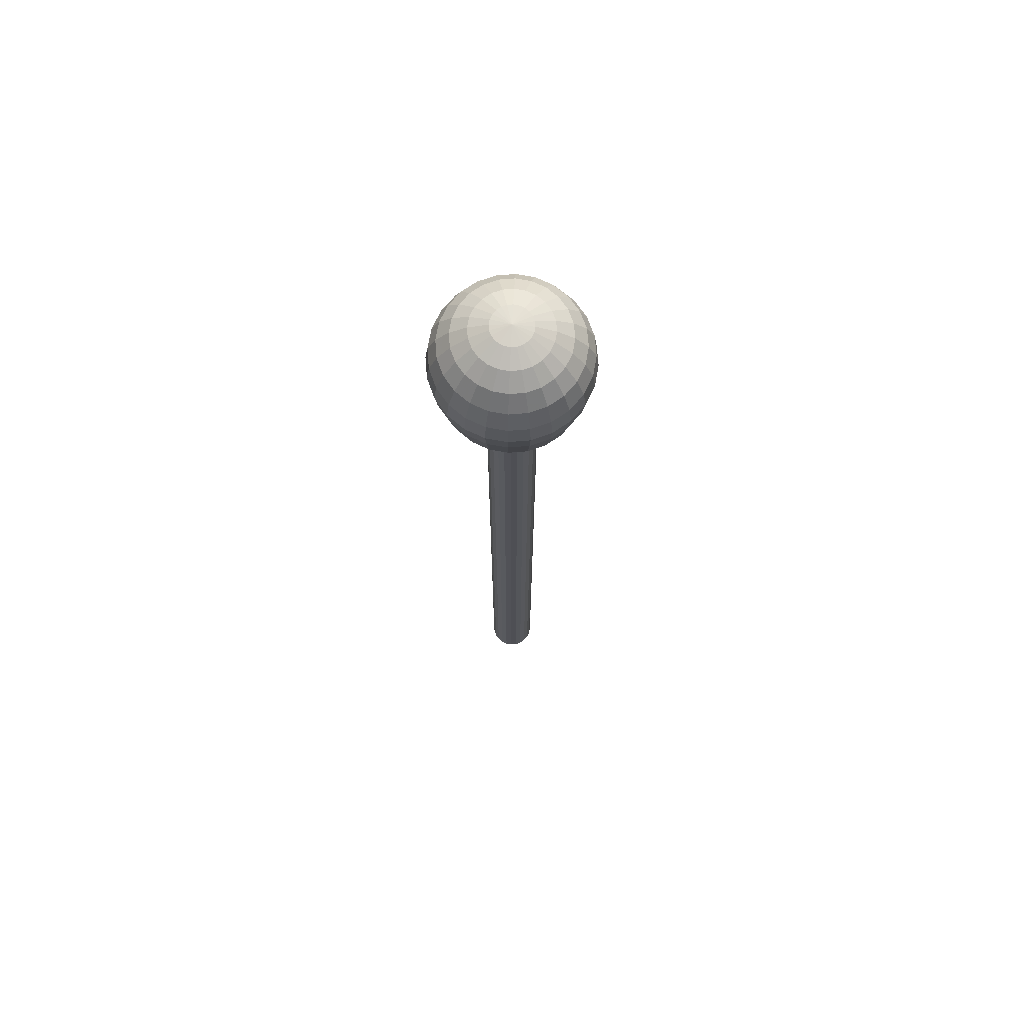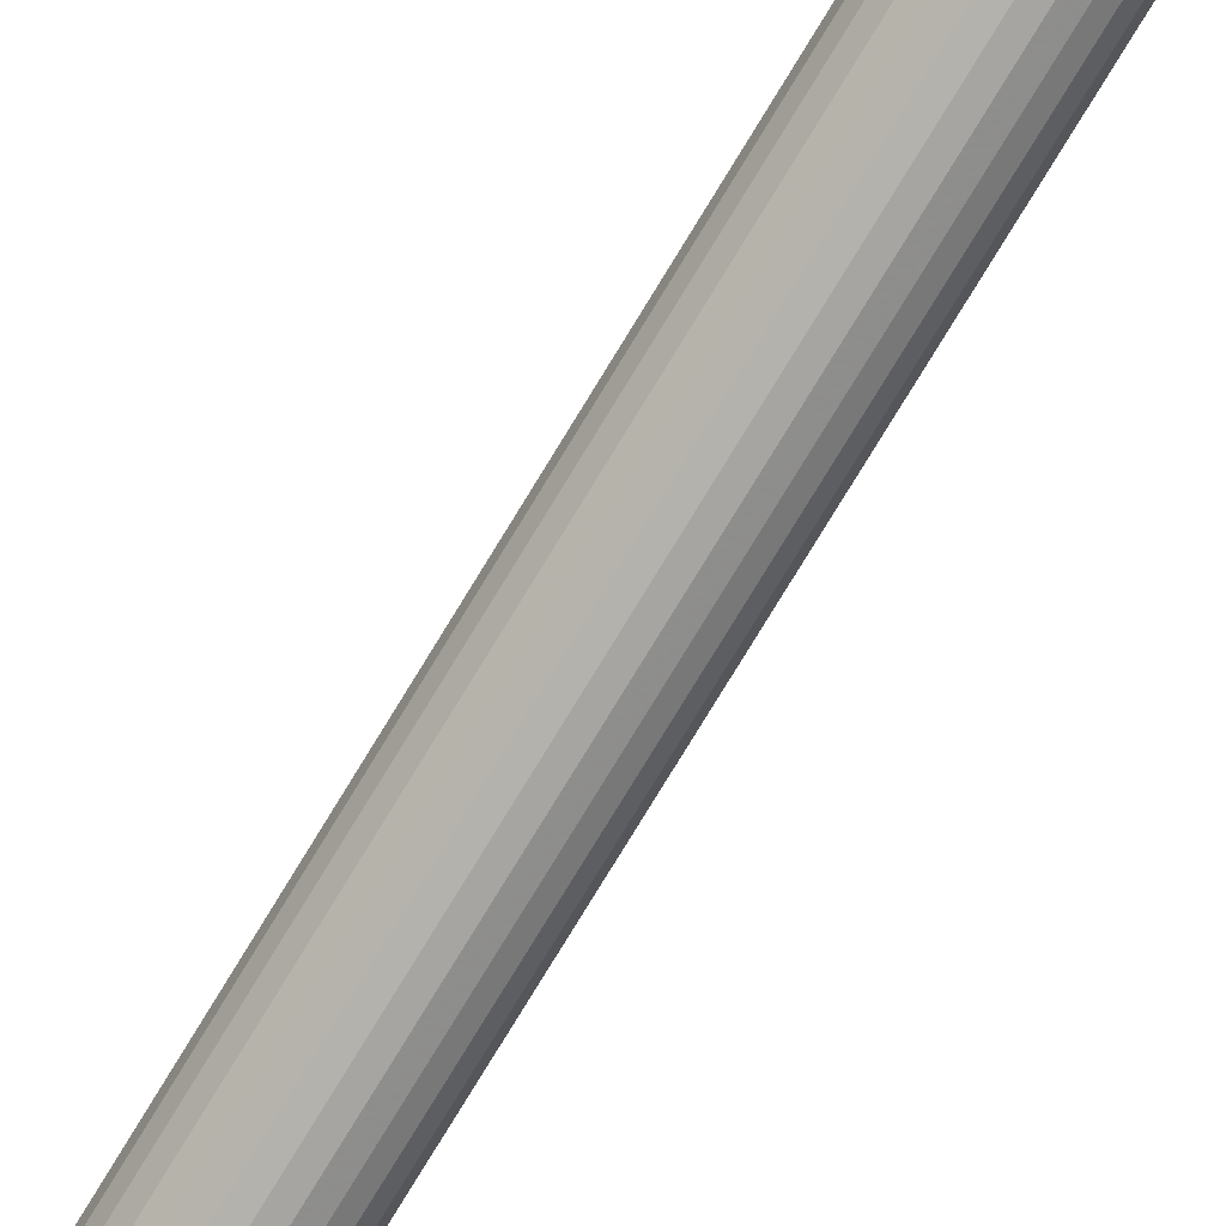
<metadata>
{"format":"obj","ext":"obj","renderer":"f3d","projection":"perspective","resolution":1024,"background":"white","views":[{"elev":71.1,"azim":-102.2,"up":"+Y"},{"elev":-77.3,"azim":148.7,"up":"+Z"}]}
</metadata>
<code>
v 0.1058 0.8286 0.07662
v 0.09962 0.8286 0.0758
v 0.09346 0.8286 0.07662
v 0.08771 0.8286 0.079
v 0.08278 0.8286 0.08278
v 0.079 0.8286 0.08771
v 0.07662 0.8286 0.09346
v 0.0758 0.8286 0.09962
v 0.07662 0.8286 0.1058
v 0.079 0.8286 0.1115
v 0.08278 0.8286 0.1165
v 0.08771 0.8286 0.1202
v 0.09346 0.8286 0.1226
v 0.09962 0.8286 0.1234
v 0.1058 0.8286 0.1226
v 0.1115 0.8286 0.1202
v 0.1165 0.8286 0.1165
v 0.1202 0.8286 0.1115
v 0.1226 0.8286 0.1058
v 0.1234 0.8286 0.09962
v 0.1226 0.8286 0.09346
v 0.1202 0.8286 0.08771
v 0.1165 0.8286 0.08278
v 0.1115 0.8286 0.079
v 0.1058 0.025 0.07662
v 0.09962 0.025 0.0758
v 0.09346 0.025 0.07662
v 0.08771 0.025 0.079
v 0.08278 0.025 0.08278
v 0.079 0.025 0.08771
v 0.07662 0.025 0.09346
v 0.0758 0.025 0.09962
v 0.07662 0.025 0.1058
v 0.079 0.025 0.1115
v 0.08278 0.025 0.1165
v 0.08771 0.025 0.1202
v 0.09346 0.025 0.1226
v 0.09962 0.025 0.1234
v 0.1058 0.025 0.1226
v 0.1115 0.025 0.1202
v 0.1165 0.025 0.1165
v 0.1202 0.025 0.1115
v 0.1226 0.025 0.1058
v 0.1234 0.025 0.09962
v 0.1226 0.025 0.09346
v 0.1202 0.025 0.08771
v 0.1165 0.025 0.08278
v 0.1115 0.025 0.079
v 0.1717 0.8811 0.09962
v 0.1692 0.8811 0.1183
v 0.162 0.8811 0.1357
v 0.1506 0.8811 0.1506
v 0.1357 0.8811 0.162
v 0.1183 0.8811 0.1692
v 0.09962 0.8811 0.1717
v 0.08097 0.8811 0.1692
v 0.06358 0.8811 0.162
v 0.04865 0.8811 0.1506
v 0.0372 0.8811 0.1357
v 0.03 0.8811 0.1183
v 0.02754 0.8811 0.09962
v 0.03 0.8811 0.08097
v 0.0372 0.8811 0.06358
v 0.04865 0.8811 0.04865
v 0.06358 0.8811 0.0372
v 0.08097 0.8811 0.03
v 0.09962 0.8811 0.02754
v 0.1183 0.8811 0.03
v 0.1357 0.8811 0.0372
v 0.1506 0.8811 0.04865
v 0.162 0.8811 0.06358
v 0.1692 0.8811 0.08097
v 0.1742 0.9004 0.09962
v 0.1717 0.9004 0.1189
v 0.1642 0.9004 0.1369
v 0.1524 0.9004 0.1524
v 0.1369 0.9004 0.1642
v 0.1189 0.9004 0.1717
v 0.09962 0.9004 0.1742
v 0.08031 0.9004 0.1717
v 0.06231 0.9004 0.1642
v 0.04686 0.9004 0.1524
v 0.035 0.9004 0.1369
v 0.02754 0.9004 0.1189
v 0.025 0.9004 0.09962
v 0.02754 0.9004 0.08031
v 0.035 0.9004 0.06231
v 0.04686 0.9004 0.04686
v 0.06231 0.9004 0.035
v 0.08031 0.9004 0.02754
v 0.09962 0.9004 0.025
v 0.1189 0.9004 0.02754
v 0.1369 0.9004 0.035
v 0.1524 0.9004 0.04686
v 0.1642 0.9004 0.06231
v 0.1717 0.9004 0.08031
v 0.1717 0.9197 0.09962
v 0.1692 0.9197 0.1183
v 0.162 0.9197 0.1357
v 0.1506 0.9197 0.1506
v 0.1357 0.9197 0.162
v 0.1183 0.9197 0.1692
v 0.09962 0.9197 0.1717
v 0.08097 0.9197 0.1692
v 0.06358 0.9197 0.162
v 0.04865 0.9197 0.1506
v 0.0372 0.9197 0.1357
v 0.03 0.9197 0.1183
v 0.02754 0.9197 0.09962
v 0.03 0.9197 0.08097
v 0.0372 0.9197 0.06358
v 0.04865 0.9197 0.04865
v 0.06358 0.9197 0.0372
v 0.08097 0.9197 0.03
v 0.09962 0.9197 0.02754
v 0.1183 0.9197 0.03
v 0.1357 0.9197 0.0372
v 0.1506 0.9197 0.04865
v 0.162 0.9197 0.06358
v 0.1692 0.9197 0.08097
v 0.1642 0.9377 0.09962
v 0.162 0.9377 0.1163
v 0.1556 0.9377 0.1319
v 0.1453 0.9377 0.1453
v 0.1319 0.9377 0.1556
v 0.1163 0.9377 0.162
v 0.09962 0.9377 0.1642
v 0.0829 0.9377 0.162
v 0.06731 0.9377 0.1556
v 0.05393 0.9377 0.1453
v 0.04366 0.9377 0.1319
v 0.0372 0.9377 0.1163
v 0.035 0.9377 0.09962
v 0.0372 0.9377 0.0829
v 0.04366 0.9377 0.06731
v 0.05393 0.9377 0.05393
v 0.06731 0.9377 0.04366
v 0.0829 0.9377 0.0372
v 0.09962 0.9377 0.035
v 0.1163 0.9377 0.0372
v 0.1319 0.9377 0.04366
v 0.1453 0.9377 0.05393
v 0.1556 0.9377 0.06731
v 0.162 0.9377 0.0829
v 0.1524 0.9531 0.09962
v 0.1506 0.9531 0.1133
v 0.1453 0.9531 0.126
v 0.1369 0.9531 0.1369
v 0.126 0.9531 0.1453
v 0.1133 0.9531 0.1506
v 0.09962 0.9531 0.1524
v 0.08597 0.9531 0.1506
v 0.07324 0.9531 0.1453
v 0.06231 0.9531 0.1369
v 0.05393 0.9531 0.126
v 0.04865 0.9531 0.1133
v 0.04686 0.9531 0.09962
v 0.04865 0.9531 0.08597
v 0.05393 0.9531 0.07324
v 0.06231 0.9531 0.06231
v 0.07324 0.9531 0.05393
v 0.08597 0.9531 0.04865
v 0.09962 0.9531 0.04686
v 0.1133 0.9531 0.04865
v 0.126 0.9531 0.05393
v 0.1369 0.9531 0.06231
v 0.1453 0.9531 0.07324
v 0.1506 0.9531 0.08597
v 0.1369 0.965 0.09962
v 0.1357 0.965 0.1093
v 0.1319 0.965 0.1183
v 0.126 0.965 0.126
v 0.1183 0.965 0.1319
v 0.1093 0.965 0.1357
v 0.09962 0.965 0.1369
v 0.08997 0.965 0.1357
v 0.08097 0.965 0.1319
v 0.07324 0.965 0.126
v 0.06731 0.965 0.1183
v 0.06358 0.965 0.1093
v 0.06231 0.965 0.09962
v 0.06358 0.965 0.08997
v 0.06731 0.965 0.08097
v 0.07324 0.965 0.07324
v 0.08097 0.965 0.06731
v 0.08997 0.965 0.06358
v 0.09962 0.965 0.06231
v 0.1093 0.965 0.06358
v 0.1183 0.965 0.06731
v 0.126 0.965 0.07324
v 0.1319 0.965 0.08097
v 0.1357 0.965 0.08997
v 0.1189 0.9725 0.09962
v 0.1183 0.9725 0.1046
v 0.1163 0.9725 0.1093
v 0.1133 0.9725 0.1133
v 0.1093 0.9725 0.1163
v 0.1046 0.9725 0.1183
v 0.09962 0.9725 0.1189
v 0.09462 0.9725 0.1183
v 0.08997 0.9725 0.1163
v 0.08597 0.9725 0.1133
v 0.0829 0.9725 0.1093
v 0.08097 0.9725 0.1046
v 0.08031 0.9725 0.09962
v 0.08097 0.9725 0.09462
v 0.0829 0.9725 0.08997
v 0.08597 0.9725 0.08596
v 0.08997 0.9725 0.0829
v 0.09462 0.9725 0.08097
v 0.09962 0.9725 0.08031
v 0.1046 0.9725 0.08097
v 0.1093 0.9725 0.0829
v 0.1133 0.9725 0.08596
v 0.1163 0.9725 0.08997
v 0.1183 0.9725 0.09462
v 0.09962 0.975 0.09962
v 0.1118 0.8401 0.05425
v 0.09962 0.8401 0.05265
v 0.08746 0.8401 0.05425
v 0.07613 0.8401 0.05894
v 0.06641 0.8401 0.06641
v 0.05894 0.8401 0.07613
v 0.05425 0.8401 0.08746
v 0.05265 0.8401 0.09962
v 0.05425 0.8401 0.1118
v 0.05894 0.8401 0.1231
v 0.06641 0.8401 0.1328
v 0.07613 0.8401 0.1403
v 0.08746 0.8401 0.145
v 0.09962 0.8401 0.1466
v 0.1118 0.8401 0.145
v 0.1231 0.8401 0.1403
v 0.1328 0.8401 0.1328
v 0.1403 0.8401 0.1231
v 0.145 0.8401 0.1118
v 0.1466 0.8401 0.09962
v 0.145 0.8401 0.08746
v 0.1403 0.8401 0.07613
v 0.1328 0.8401 0.06641
v 0.1231 0.8401 0.05894
v 0.1118 0.8344 0.05425
v 0.09962 0.8344 0.05265
v 0.08746 0.8344 0.05425
v 0.07613 0.8344 0.05894
v 0.06641 0.8344 0.06641
v 0.05894 0.8344 0.07613
v 0.05425 0.8344 0.08746
v 0.05265 0.8344 0.09962
v 0.05425 0.8344 0.1118
v 0.05894 0.8344 0.1231
v 0.06641 0.8344 0.1328
v 0.07613 0.8344 0.1403
v 0.08746 0.8344 0.145
v 0.09962 0.8344 0.1466
v 0.1118 0.8344 0.145
v 0.1231 0.8344 0.1403
v 0.1328 0.8344 0.1328
v 0.1403 0.8344 0.1231
v 0.145 0.8344 0.1118
v 0.1466 0.8344 0.09962
v 0.145 0.8344 0.08746
v 0.1403 0.8344 0.07613
v 0.1328 0.8344 0.06641
v 0.1231 0.8344 0.05894
v 0.1103 0.8286 0.05984
v 0.09962 0.8286 0.05844
v 0.08896 0.8286 0.05984
v 0.07903 0.8286 0.06395
v 0.0705 0.8286 0.0705
v 0.06395 0.8286 0.07903
v 0.05984 0.8286 0.08896
v 0.05844 0.8286 0.09962
v 0.05984 0.8286 0.1103
v 0.06395 0.8286 0.1202
v 0.0705 0.8286 0.1287
v 0.07903 0.8286 0.1353
v 0.08896 0.8286 0.1394
v 0.09962 0.8286 0.1408
v 0.1103 0.8286 0.1394
v 0.1202 0.8286 0.1353
v 0.1287 0.8286 0.1287
v 0.1353 0.8286 0.1202
v 0.1394 0.8286 0.1103
v 0.1408 0.8286 0.09962
v 0.1394 0.8286 0.08896
v 0.1353 0.8286 0.07903
v 0.1287 0.8286 0.0705
v 0.1202 0.8286 0.06395
v 0.1524 0.8487 0.09962
v 0.1506 0.8487 0.1133
v 0.1453 0.8487 0.126
v 0.1369 0.8487 0.1369
v 0.126 0.8487 0.1453
v 0.1133 0.8487 0.1506
v 0.09962 0.8487 0.1524
v 0.08597 0.8487 0.1506
v 0.07324 0.8487 0.1453
v 0.06231 0.8487 0.1369
v 0.05393 0.8487 0.126
v 0.04865 0.8487 0.1133
v 0.04686 0.8487 0.09962
v 0.04865 0.8487 0.08597
v 0.05393 0.8487 0.07324
v 0.06231 0.8487 0.06231
v 0.07324 0.8487 0.05393
v 0.08597 0.8487 0.04865
v 0.09962 0.8487 0.04686
v 0.1133 0.8487 0.04865
v 0.126 0.8487 0.05393
v 0.1369 0.8487 0.06231
v 0.1453 0.8487 0.07324
v 0.1506 0.8487 0.08597
v 0.1642 0.8487 0.09962
v 0.162 0.8487 0.1163
v 0.1556 0.8487 0.1319
v 0.1453 0.8487 0.1453
v 0.1319 0.8487 0.1556
v 0.1163 0.8487 0.162
v 0.09962 0.8487 0.1642
v 0.0829 0.8487 0.162
v 0.06731 0.8487 0.1556
v 0.05393 0.8487 0.1453
v 0.04366 0.8487 0.1319
v 0.0372 0.8487 0.1163
v 0.035 0.8487 0.09962
v 0.0372 0.8487 0.0829
v 0.04366 0.8487 0.06731
v 0.05393 0.8487 0.05393
v 0.06731 0.8487 0.04366
v 0.0829 0.8487 0.0372
v 0.09962 0.8487 0.035
v 0.1163 0.8487 0.0372
v 0.1319 0.8487 0.04366
v 0.1453 0.8487 0.05393
v 0.1556 0.8487 0.06731
v 0.162 0.8487 0.0829
v 0.1133 0.8401 0.04865
v 0.09962 0.8401 0.04686
v 0.08597 0.8401 0.04865
v 0.07324 0.8401 0.05393
v 0.06231 0.8401 0.06231
v 0.05393 0.8401 0.07324
v 0.04865 0.8401 0.08597
v 0.04686 0.8401 0.09962
v 0.04865 0.8401 0.1133
v 0.05393 0.8401 0.126
v 0.06231 0.8401 0.1369
v 0.07324 0.8401 0.1453
v 0.08597 0.8401 0.1506
v 0.09962 0.8401 0.1524
v 0.1133 0.8401 0.1506
v 0.126 0.8401 0.1453
v 0.1369 0.8401 0.1369
v 0.1453 0.8401 0.126
v 0.1506 0.8401 0.1133
v 0.1524 0.8401 0.09962
v 0.1506 0.8401 0.08597
v 0.1453 0.8401 0.07324
v 0.1369 0.8401 0.06231
v 0.126 0.8401 0.05393
f 48 25 1
f 25 26 2
f 26 27 3
f 27 28 4
f 28 29 5
f 29 30 6
f 30 31 7
f 31 32 8
f 32 33 9
f 33 34 10
f 34 35 11
f 35 36 12
f 36 37 13
f 37 38 14
f 38 39 15
f 39 40 16
f 40 41 17
f 41 42 18
f 42 43 19
f 43 44 20
f 44 45 21
f 45 46 22
f 46 47 23
f 47 48 24
f 24 1 266
f 1 2 267
f 2 3 268
f 3 4 269
f 4 5 270
f 5 6 271
f 6 7 272
f 7 8 273
f 8 9 274
f 9 10 275
f 10 11 276
f 11 12 277
f 12 13 278
f 13 14 279
f 14 15 280
f 15 16 281
f 16 17 282
f 17 18 283
f 18 19 284
f 19 20 285
f 20 21 286
f 21 22 287
f 22 23 288
f 23 24 289
f 289 266 242
f 266 267 243
f 267 268 244
f 268 269 245
f 269 270 246
f 270 271 247
f 271 272 248
f 272 273 249
f 273 274 250
f 274 275 251
f 275 276 252
f 276 277 253
f 277 278 254
f 278 279 255
f 279 280 256
f 280 281 257
f 281 282 258
f 282 283 259
f 283 284 260
f 284 285 261
f 285 286 262
f 286 287 263
f 287 288 264
f 288 289 265
f 265 242 218
f 242 243 219
f 243 244 220
f 244 245 221
f 245 246 222
f 246 247 223
f 247 248 224
f 248 249 225
f 249 250 226
f 250 251 227
f 251 252 228
f 252 253 229
f 253 254 230
f 254 255 231
f 255 256 232
f 256 257 233
f 257 258 234
f 258 259 235
f 259 260 236
f 260 261 237
f 261 262 238
f 262 263 239
f 263 264 240
f 264 265 241
f 74 50 49
f 75 51 50
f 76 52 51
f 77 53 52
f 78 54 53
f 79 55 54
f 80 56 55
f 81 57 56
f 82 58 57
f 83 59 58
f 84 60 59
f 85 61 60
f 86 62 61
f 87 63 62
f 88 64 63
f 89 65 64
f 90 66 65
f 91 67 66
f 92 68 67
f 93 69 68
f 94 70 69
f 95 71 70
f 96 72 71
f 73 49 72
f 98 74 73
f 99 75 74
f 100 76 75
f 101 77 76
f 102 78 77
f 103 79 78
f 104 80 79
f 105 81 80
f 106 82 81
f 107 83 82
f 108 84 83
f 109 85 84
f 110 86 85
f 111 87 86
f 112 88 87
f 113 89 88
f 114 90 89
f 115 91 90
f 116 92 91
f 117 93 92
f 118 94 93
f 119 95 94
f 120 96 95
f 97 73 96
f 122 98 97
f 123 99 98
f 124 100 99
f 125 101 100
f 126 102 101
f 127 103 102
f 128 104 103
f 129 105 104
f 130 106 105
f 131 107 106
f 132 108 107
f 133 109 108
f 134 110 109
f 135 111 110
f 136 112 111
f 137 113 112
f 138 114 113
f 139 115 114
f 140 116 115
f 141 117 116
f 142 118 117
f 143 119 118
f 144 120 119
f 121 97 120
f 146 122 121
f 147 123 122
f 148 124 123
f 149 125 124
f 150 126 125
f 151 127 126
f 152 128 127
f 153 129 128
f 154 130 129
f 155 131 130
f 156 132 131
f 157 133 132
f 158 134 133
f 159 135 134
f 160 136 135
f 161 137 136
f 162 138 137
f 163 139 138
f 164 140 139
f 165 141 140
f 166 142 141
f 167 143 142
f 168 144 143
f 145 121 144
f 170 146 145
f 171 147 146
f 172 148 147
f 173 149 148
f 174 150 149
f 175 151 150
f 176 152 151
f 177 153 152
f 178 154 153
f 179 155 154
f 180 156 155
f 181 157 156
f 182 158 157
f 183 159 158
f 184 160 159
f 185 161 160
f 186 162 161
f 187 163 162
f 188 164 163
f 189 165 164
f 190 166 165
f 191 167 166
f 192 168 167
f 169 145 168
f 194 170 169
f 195 171 170
f 196 172 171
f 197 173 172
f 198 174 173
f 199 175 174
f 200 176 175
f 201 177 176
f 202 178 177
f 203 179 178
f 204 180 179
f 205 181 180
f 206 182 181
f 207 183 182
f 208 184 183
f 209 185 184
f 210 186 185
f 211 187 186
f 212 188 187
f 213 189 188
f 214 190 189
f 215 191 190
f 216 192 191
f 193 169 192
f 194 193 217
f 195 194 217
f 196 195 217
f 197 196 217
f 198 197 217
f 199 198 217
f 200 199 217
f 201 200 217
f 202 201 217
f 203 202 217
f 204 203 217
f 205 204 217
f 206 205 217
f 207 206 217
f 208 207 217
f 209 208 217
f 210 209 217
f 211 210 217
f 212 211 217
f 213 212 217
f 214 213 217
f 215 214 217
f 216 215 217
f 193 216 217
f 241 218 338
f 218 219 339
f 219 220 340
f 220 221 341
f 221 222 342
f 222 223 343
f 223 224 344
f 224 225 345
f 225 226 346
f 226 227 347
f 227 228 348
f 228 229 349
f 229 230 350
f 230 231 351
f 231 232 352
f 232 233 353
f 233 234 354
f 234 235 355
f 235 236 356
f 236 237 357
f 237 238 358
f 238 239 359
f 239 240 360
f 240 241 361
f 308 309 338
f 307 308 339
f 306 307 340
f 305 306 341
f 304 305 342
f 303 304 343
f 302 303 344
f 301 302 345
f 300 301 346
f 299 300 347
f 298 299 348
f 297 298 349
f 296 297 350
f 295 296 351
f 294 295 352
f 293 294 353
f 292 293 354
f 291 292 355
f 290 291 356
f 313 290 357
f 312 313 358
f 311 312 359
f 310 311 360
f 309 310 361
f 315 291 290
f 316 292 291
f 317 293 292
f 318 294 293
f 319 295 294
f 320 296 295
f 321 297 296
f 322 298 297
f 323 299 298
f 324 300 299
f 325 301 300
f 326 302 301
f 327 303 302
f 328 304 303
f 329 305 304
f 330 306 305
f 331 307 306
f 332 308 307
f 333 309 308
f 334 310 309
f 335 311 310
f 336 312 311
f 337 313 312
f 314 290 313
f 50 315 314
f 51 316 315
f 52 317 316
f 53 318 317
f 54 319 318
f 55 320 319
f 56 321 320
f 57 322 321
f 58 323 322
f 59 324 323
f 60 325 324
f 61 326 325
f 62 327 326
f 63 328 327
f 64 329 328
f 65 330 329
f 66 331 330
f 67 332 331
f 68 333 332
f 69 334 333
f 70 335 334
f 71 336 335
f 72 337 336
f 49 314 337
f 48 1 24
f 25 2 1
f 26 3 2
f 27 4 3
f 28 5 4
f 29 6 5
f 30 7 6
f 31 8 7
f 32 9 8
f 33 10 9
f 34 11 10
f 35 12 11
f 36 13 12
f 37 14 13
f 38 15 14
f 39 16 15
f 40 17 16
f 41 18 17
f 42 19 18
f 43 20 19
f 44 21 20
f 45 22 21
f 46 23 22
f 47 24 23
f 24 266 289
f 1 267 266
f 2 268 267
f 3 269 268
f 4 270 269
f 5 271 270
f 6 272 271
f 7 273 272
f 8 274 273
f 9 275 274
f 10 276 275
f 11 277 276
f 12 278 277
f 13 279 278
f 14 280 279
f 15 281 280
f 16 282 281
f 17 283 282
f 18 284 283
f 19 285 284
f 20 286 285
f 21 287 286
f 22 288 287
f 23 289 288
f 289 242 265
f 266 243 242
f 267 244 243
f 268 245 244
f 269 246 245
f 270 247 246
f 271 248 247
f 272 249 248
f 273 250 249
f 274 251 250
f 275 252 251
f 276 253 252
f 277 254 253
f 278 255 254
f 279 256 255
f 280 257 256
f 281 258 257
f 282 259 258
f 283 260 259
f 284 261 260
f 285 262 261
f 286 263 262
f 287 264 263
f 288 265 264
f 265 218 241
f 242 219 218
f 243 220 219
f 244 221 220
f 245 222 221
f 246 223 222
f 247 224 223
f 248 225 224
f 249 226 225
f 250 227 226
f 251 228 227
f 252 229 228
f 253 230 229
f 254 231 230
f 255 232 231
f 256 233 232
f 257 234 233
f 258 235 234
f 259 236 235
f 260 237 236
f 261 238 237
f 262 239 238
f 263 240 239
f 264 241 240
f 74 49 73
f 75 50 74
f 76 51 75
f 77 52 76
f 78 53 77
f 79 54 78
f 80 55 79
f 81 56 80
f 82 57 81
f 83 58 82
f 84 59 83
f 85 60 84
f 86 61 85
f 87 62 86
f 88 63 87
f 89 64 88
f 90 65 89
f 91 66 90
f 92 67 91
f 93 68 92
f 94 69 93
f 95 70 94
f 96 71 95
f 73 72 96
f 98 73 97
f 99 74 98
f 100 75 99
f 101 76 100
f 102 77 101
f 103 78 102
f 104 79 103
f 105 80 104
f 106 81 105
f 107 82 106
f 108 83 107
f 109 84 108
f 110 85 109
f 111 86 110
f 112 87 111
f 113 88 112
f 114 89 113
f 115 90 114
f 116 91 115
f 117 92 116
f 118 93 117
f 119 94 118
f 120 95 119
f 97 96 120
f 122 97 121
f 123 98 122
f 124 99 123
f 125 100 124
f 126 101 125
f 127 102 126
f 128 103 127
f 129 104 128
f 130 105 129
f 131 106 130
f 132 107 131
f 133 108 132
f 134 109 133
f 135 110 134
f 136 111 135
f 137 112 136
f 138 113 137
f 139 114 138
f 140 115 139
f 141 116 140
f 142 117 141
f 143 118 142
f 144 119 143
f 121 120 144
f 146 121 145
f 147 122 146
f 148 123 147
f 149 124 148
f 150 125 149
f 151 126 150
f 152 127 151
f 153 128 152
f 154 129 153
f 155 130 154
f 156 131 155
f 157 132 156
f 158 133 157
f 159 134 158
f 160 135 159
f 161 136 160
f 162 137 161
f 163 138 162
f 164 139 163
f 165 140 164
f 166 141 165
f 167 142 166
f 168 143 167
f 145 144 168
f 170 145 169
f 171 146 170
f 172 147 171
f 173 148 172
f 174 149 173
f 175 150 174
f 176 151 175
f 177 152 176
f 178 153 177
f 179 154 178
f 180 155 179
f 181 156 180
f 182 157 181
f 183 158 182
f 184 159 183
f 185 160 184
f 186 161 185
f 187 162 186
f 188 163 187
f 189 164 188
f 190 165 189
f 191 166 190
f 192 167 191
f 169 168 192
f 194 169 193
f 195 170 194
f 196 171 195
f 197 172 196
f 198 173 197
f 199 174 198
f 200 175 199
f 201 176 200
f 202 177 201
f 203 178 202
f 204 179 203
f 205 180 204
f 206 181 205
f 207 182 206
f 208 183 207
f 209 184 208
f 210 185 209
f 211 186 210
f 212 187 211
f 213 188 212
f 214 189 213
f 215 190 214
f 216 191 215
f 193 192 216
f 241 338 361
f 218 339 338
f 219 340 339
f 220 341 340
f 221 342 341
f 222 343 342
f 223 344 343
f 224 345 344
f 225 346 345
f 226 347 346
f 227 348 347
f 228 349 348
f 229 350 349
f 230 351 350
f 231 352 351
f 232 353 352
f 233 354 353
f 234 355 354
f 235 356 355
f 236 357 356
f 237 358 357
f 238 359 358
f 239 360 359
f 240 361 360
f 308 338 339
f 307 339 340
f 306 340 341
f 305 341 342
f 304 342 343
f 303 343 344
f 302 344 345
f 301 345 346
f 300 346 347
f 299 347 348
f 298 348 349
f 297 349 350
f 296 350 351
f 295 351 352
f 294 352 353
f 293 353 354
f 292 354 355
f 291 355 356
f 290 356 357
f 313 357 358
f 312 358 359
f 311 359 360
f 310 360 361
f 309 361 338
f 315 290 314
f 316 291 315
f 317 292 316
f 318 293 317
f 319 294 318
f 320 295 319
f 321 296 320
f 322 297 321
f 323 298 322
f 324 299 323
f 325 300 324
f 326 301 325
f 327 302 326
f 328 303 327
f 329 304 328
f 330 305 329
f 331 306 330
f 332 307 331
f 333 308 332
f 334 309 333
f 335 310 334
f 336 311 335
f 337 312 336
f 314 313 337
f 50 314 49
f 51 315 50
f 52 316 51
f 53 317 52
f 54 318 53
f 55 319 54
f 56 320 55
f 57 321 56
f 58 322 57
f 59 323 58
f 60 324 59
f 61 325 60
f 62 326 61
f 63 327 62
f 64 328 63
f 65 329 64
f 66 330 65
f 67 331 66
f 68 332 67
f 69 333 68
f 70 334 69
f 71 335 70
f 72 336 71
f 49 337 72

</code>
